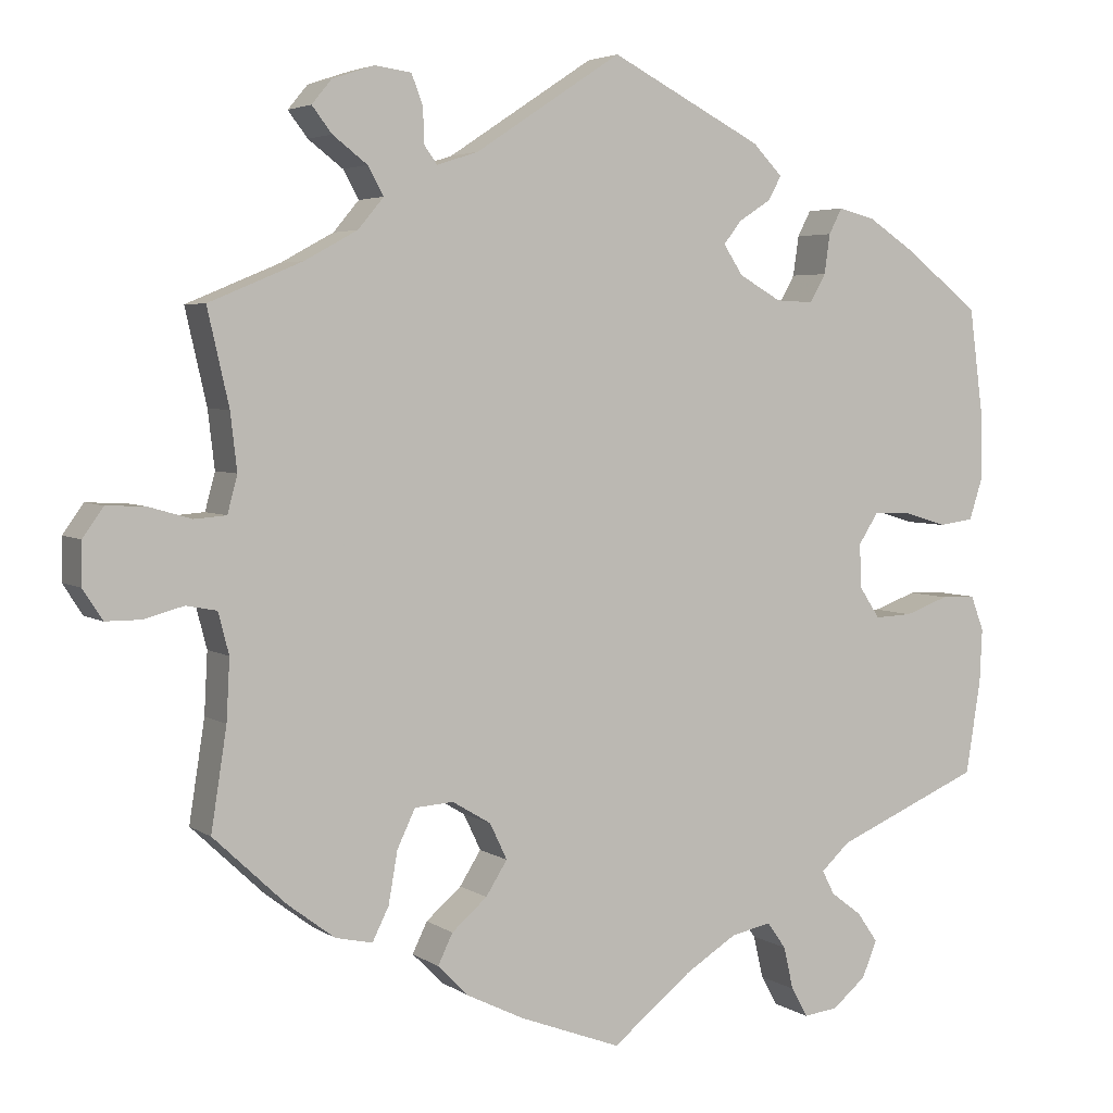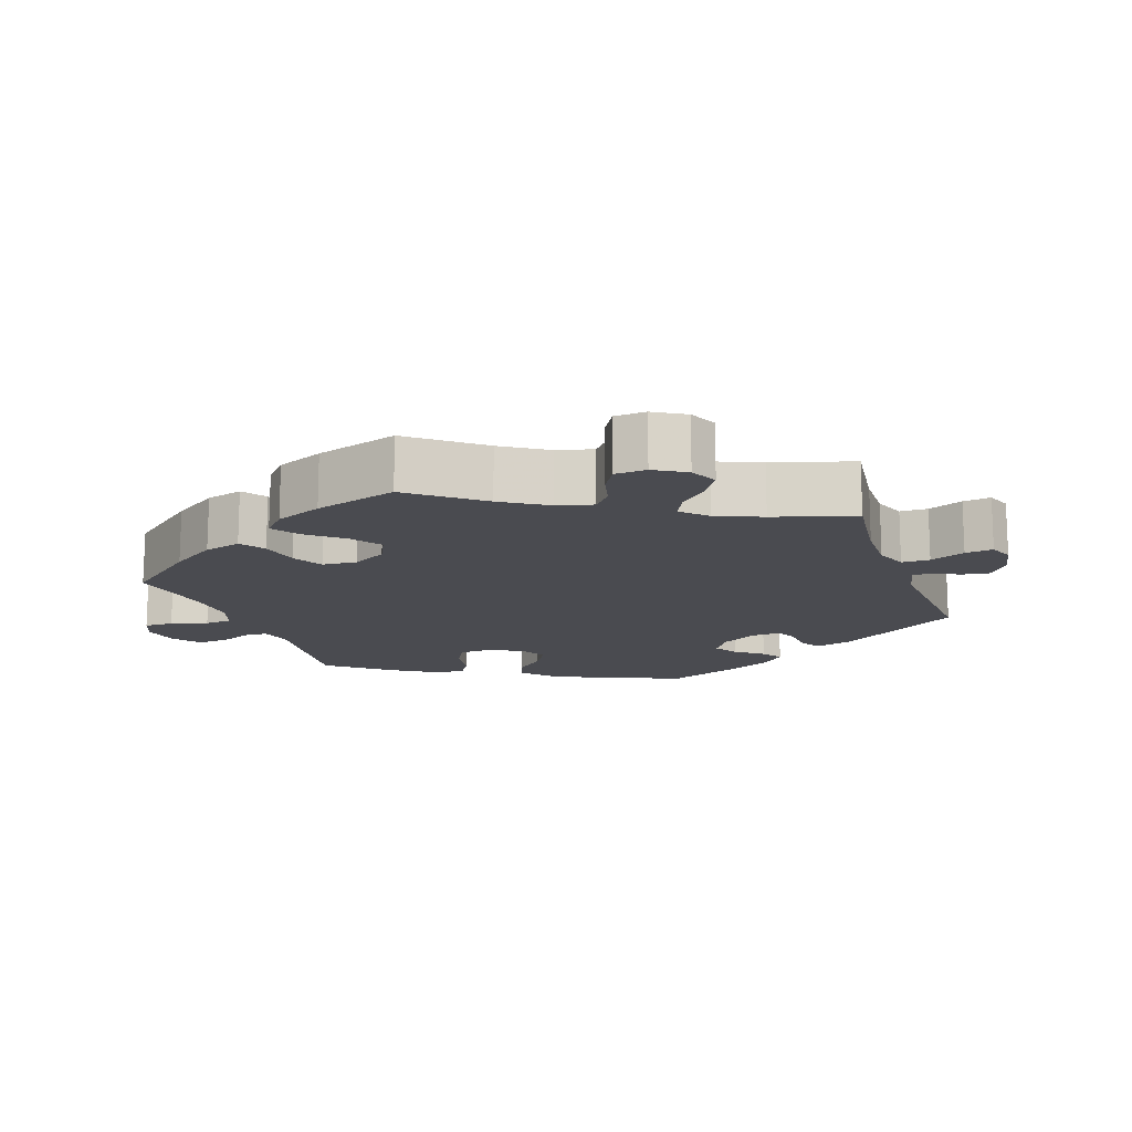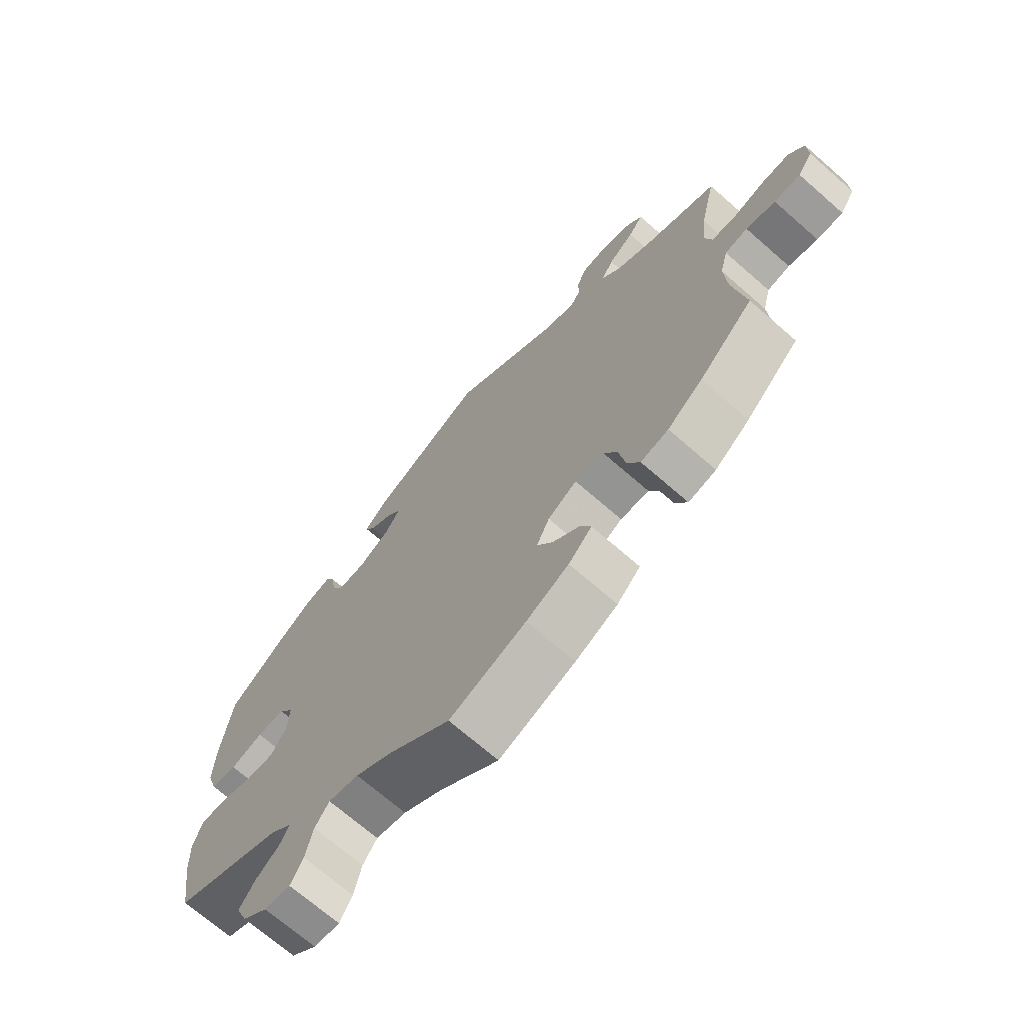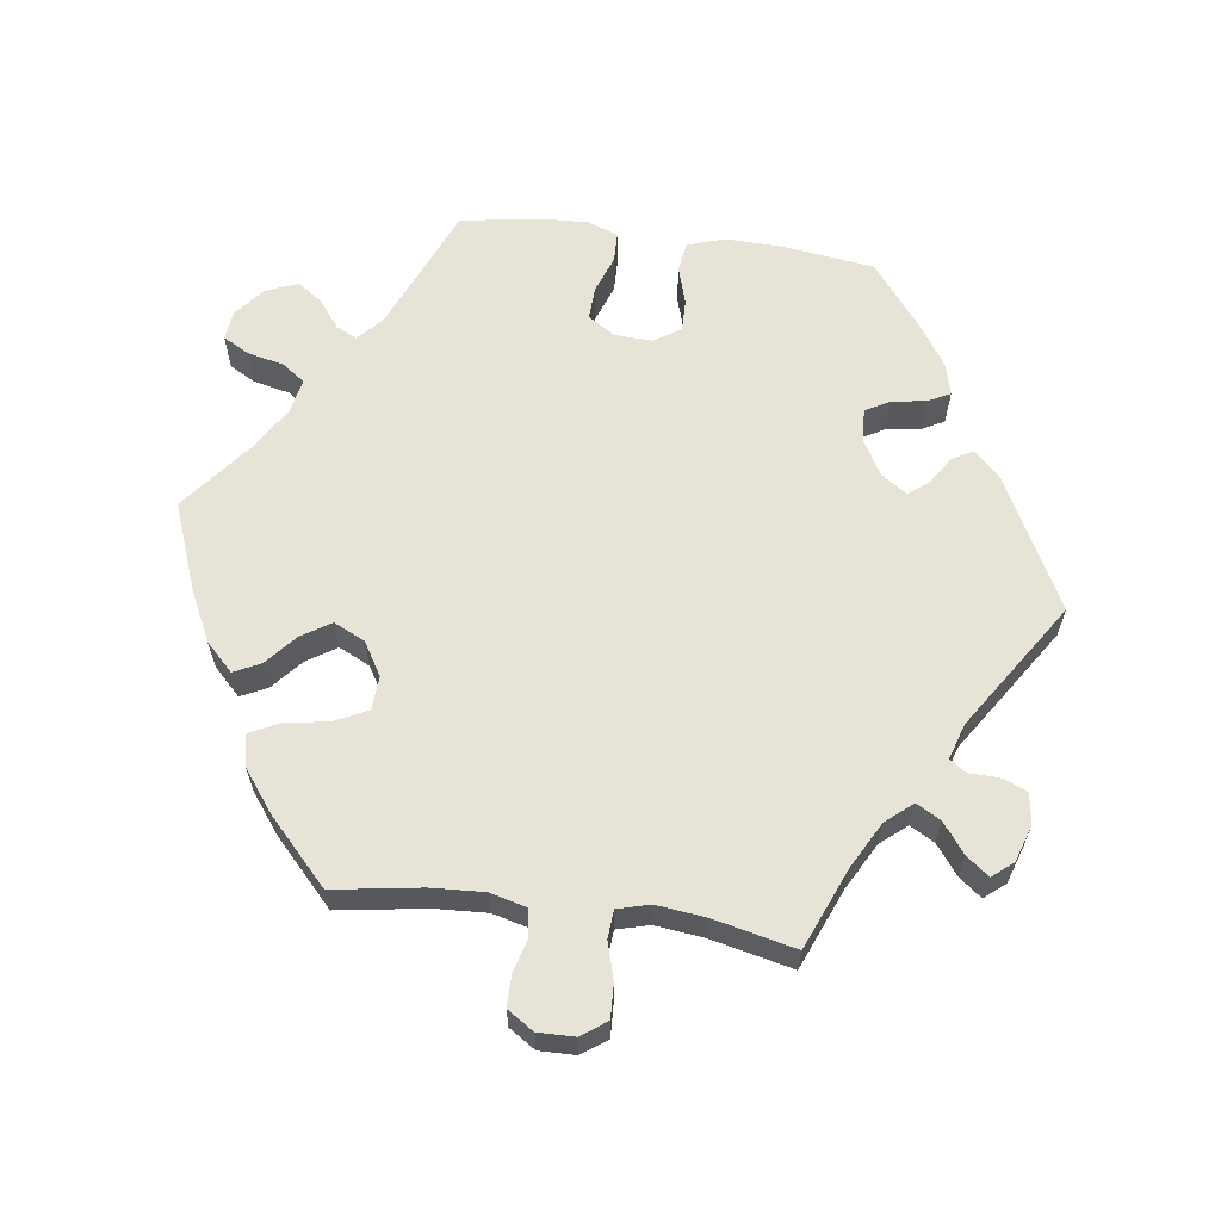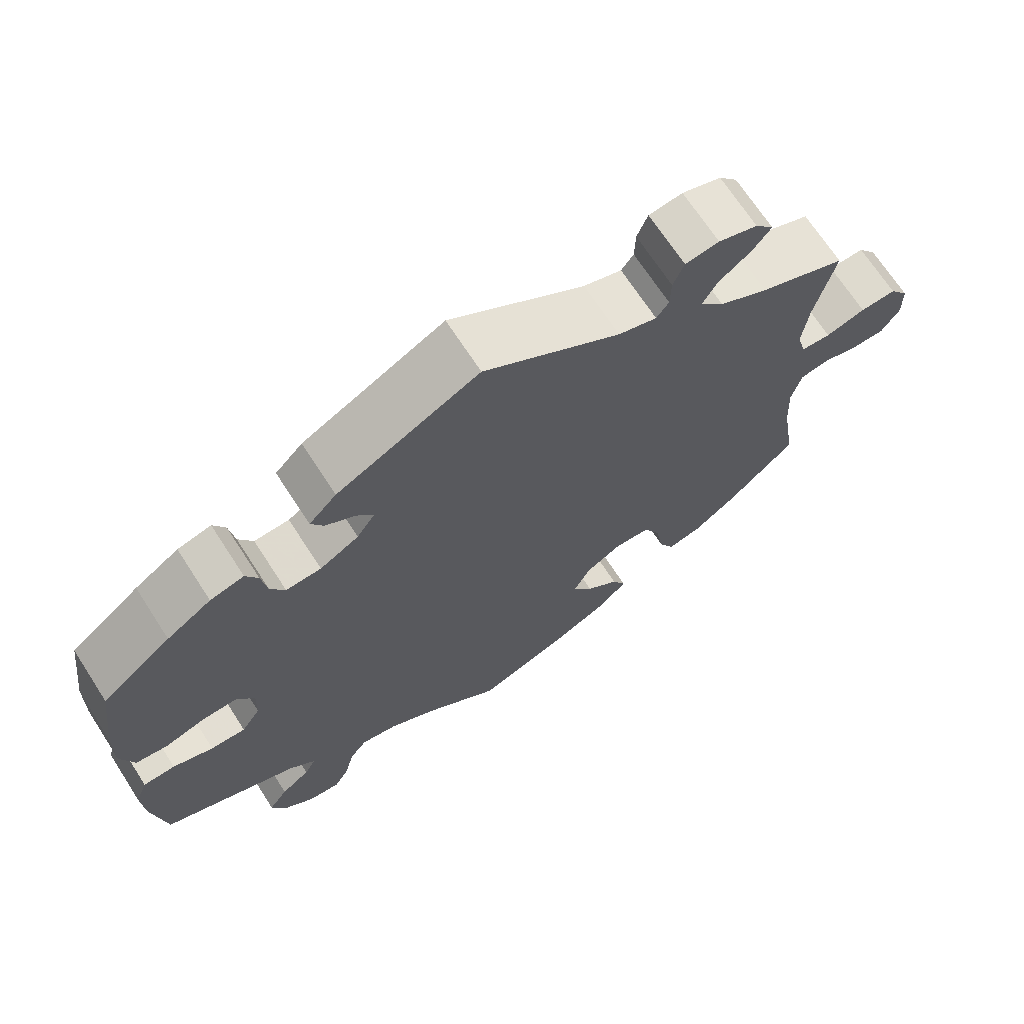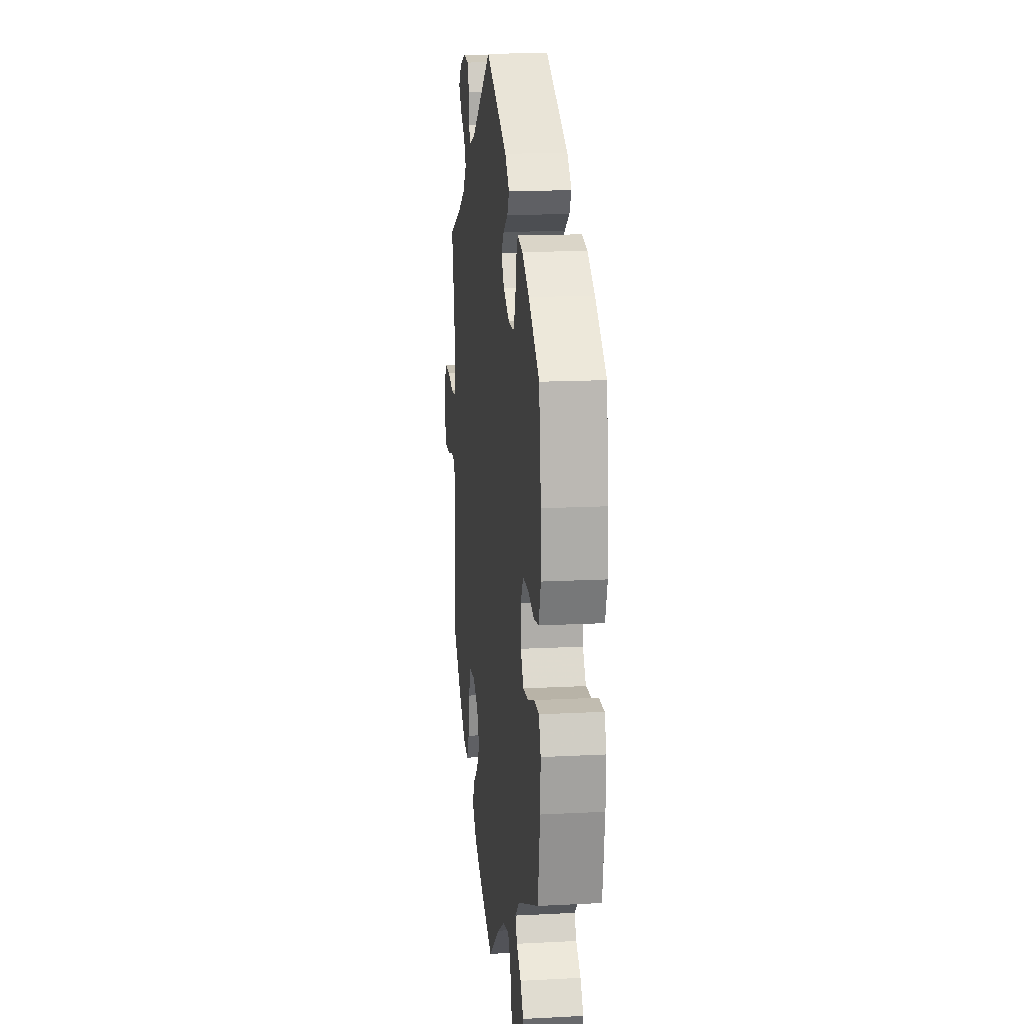
<metadata>
{"format":"obj","ext":"obj","renderer":"f3d","projection":"perspective","resolution":1024,"background":"white","views":[{"elev":4.2,"azim":-27.3,"up":"+Z"},{"elev":-14.5,"azim":-100.4,"up":"+Y"},{"elev":-70.0,"azim":-131.2,"up":"+Z"},{"elev":62.2,"azim":-82.3,"up":"+Y"},{"elev":69.3,"azim":147.1,"up":"+Z"},{"elev":15.2,"azim":83.6,"up":"+Z"}]}
</metadata>
<code>
v -0.482 0.07 -0.166
v -0.478 0.07 -0.092
v -0.491 0.07 -0.042
v -0.528 0.07 -0.035
v -0.576 0.07 -0.048
v -0.619 0.07 -0.048
v -0.643 0.07 -0.011
v -0.642 0.07 0.04
v -0.617 0.07 0.075
v -0.57 0.07 0.073
v -0.518 0.07 0.058
v -0.479 0.07 0.061
v -0.467 0.07 0.106
v -0.475 0.07 0.175
v -0.501 0.07 0.289
v -0.388 0.07 0.336
v -0.324 0.07 0.371
v -0.293 0.07 0.408
v -0.312 0.07 0.442
v -0.354 0.07 0.474
v -0.378 0.07 0.505
v -0.354 0.07 0.534
v -0.303 0.07 0.551
v -0.259 0.07 0.545
v -0.245 0.07 0.509
v -0.244 0.07 0.467
v -0.228 0.07 0.445
v -0.178 0.07 0.461
v 0 0.07 0.578
v 0.185 0.07 0.483
v 0.221 0.07 0.446
v 0.205 0.07 0.417
v 0.166 0.07 0.392
v 0.144 0.07 0.364
v 0.168 0.07 0.328
v 0.219 0.07 0.299
v 0.265 0.07 0.297
v 0.284 0.07 0.331
v 0.291 0.07 0.379
v 0.307 0.07 0.41
v 0.351 0.07 0.399
v 0.409 0.07 0.361
v 0.5 0.07 0.29
v 0.517 0.07 0.161
v 0.519 0.07 0.083
v 0.502 0.07 0.03
v 0.46 0.07 0.024
v 0.407 0.07 0.04
v 0.362 0.07 0.041
v 0.338 0.07 0.004
v 0.34 0.07 -0.049
v 0.365 0.07 -0.087
v 0.411 0.07 -0.085
v 0.464 0.07 -0.066
v 0.506 0.07 -0.067
v 0.522 0.07 -0.109
v 0.519 0.07 -0.175
v 0.501 0.07 -0.288
v 0.323 0.07 -0.363
v 0.288 0.07 -0.395
v 0.303 0.07 -0.424
v 0.341 0.07 -0.453
v 0.366 0.07 -0.489
v 0.348 0.07 -0.533
v 0.307 0.07 -0.567
v 0.265 0.07 -0.572
v 0.245 0.07 -0.536
v 0.233 0.07 -0.484
v 0.21 0.07 -0.452
v 0.161 0.07 -0.462
v 0.098 0.07 -0.501
v 0.001 0.07 -0.578
v -0.123 0.07 -0.531
v -0.192 0.07 -0.497
v -0.23 0.07 -0.459
v -0.212 0.07 -0.422
v -0.169 0.07 -0.385
v -0.143 0.07 -0.344
v -0.164 0.07 -0.3
v -0.211 0.07 -0.272
v -0.258 0.07 -0.275
v -0.28 0.07 -0.321
v -0.291 0.07 -0.384
v -0.311 0.07 -0.424
v -0.356 0.07 -0.414
v -0.413 0.07 -0.371
v -0.501 0.07 -0.288
v -0.482 0 -0.166
v -0.478 0 -0.092
v -0.491 0 -0.042
v -0.528 0 -0.035
v -0.576 0 -0.048
v -0.619 0 -0.048
v -0.643 0 -0.011
v -0.642 0 0.04
v -0.617 0 0.075
v -0.57 0 0.073
v -0.518 0 0.058
v -0.479 0 0.061
v -0.467 0 0.106
v -0.475 0 0.175
v -0.501 0 0.289
v -0.388 0 0.336
v -0.324 0 0.371
v -0.293 0 0.408
v -0.312 0 0.442
v -0.354 0 0.474
v -0.378 0 0.505
v -0.354 0 0.534
v -0.303 0 0.551
v -0.259 0 0.545
v -0.245 0 0.509
v -0.244 0 0.467
v -0.228 0 0.445
v -0.178 0 0.461
v 0 0 0.578
v 0.185 0 0.483
v 0.221 0 0.446
v 0.205 0 0.417
v 0.166 0 0.392
v 0.144 0 0.364
v 0.168 0 0.328
v 0.219 0 0.299
v 0.265 0 0.297
v 0.284 0 0.331
v 0.291 0 0.379
v 0.307 0 0.41
v 0.351 0 0.399
v 0.409 0 0.361
v 0.5 0 0.29
v 0.517 0 0.161
v 0.519 0 0.083
v 0.502 0 0.03
v 0.46 0 0.024
v 0.407 0 0.04
v 0.362 0 0.041
v 0.338 0 0.004
v 0.34 0 -0.049
v 0.365 0 -0.087
v 0.411 0 -0.085
v 0.464 0 -0.066
v 0.506 0 -0.067
v 0.522 0 -0.109
v 0.519 0 -0.175
v 0.501 0 -0.288
v 0.323 0 -0.363
v 0.288 0 -0.395
v 0.303 0 -0.424
v 0.341 0 -0.453
v 0.366 0 -0.489
v 0.348 0 -0.533
v 0.307 0 -0.567
v 0.265 0 -0.572
v 0.245 0 -0.536
v 0.233 0 -0.484
v 0.21 0 -0.452
v 0.161 0 -0.462
v 0.098 0 -0.501
v 0.001 0 -0.578
v -0.123 0 -0.531
v -0.192 0 -0.497
v -0.23 0 -0.459
v -0.212 0 -0.422
v -0.169 0 -0.385
v -0.143 0 -0.344
v -0.164 0 -0.3
v -0.211 0 -0.272
v -0.258 0 -0.275
v -0.28 0 -0.321
v -0.291 0 -0.384
v -0.311 0 -0.424
v -0.356 0 -0.414
v -0.413 0 -0.371
v -0.501 0 -0.288
f 86 87 1
f 85 86 1 2
f 82 83 84 85
f 81 82 85 2
f 80 81 2 3
f 79 80 3
f 74 75 76 77
f 74 77 78
f 71 72 73 74
f 70 71 74 78
f 69 70 78 79
f 65 66 67 68
f 65 68 69
f 64 65 69
f 61 62 63 64
f 60 61 64 69
f 59 60 69 79
f 53 54 55 56
f 52 53 56 57
f 45 46 47 48
f 45 48 49
f 44 45 49
f 43 44 49
f 42 43 49 50
f 38 39 40 41
f 37 38 41 42
f 30 31 32 33
f 28 29 30 33
f 27 28 33 34
f 23 24 25 26
f 21 22 23 26
f 19 20 21 26
f 18 19 26 27
f 17 18 27 34
f 14 15 16
f 13 14 16 17
f 12 13 17 34
f 8 9 10 11
f 8 11 12
f 7 8 12
f 4 5 6 7
f 3 4 7 12
f 52 57 58 59
f 51 52 59 79
f 50 51 79 3
f 37 42 50 3
f 3 12 34 35
f 3 35 36
f 3 36 37
f 88 174 173
f 89 88 173 172
f 172 171 170 169
f 89 172 169 168
f 90 89 168 167
f 90 167 166
f 164 163 162 161
f 165 164 161
f 161 160 159 158
f 165 161 158 157
f 166 165 157 156
f 155 154 153 152
f 156 155 152
f 156 152 151
f 151 150 149 148
f 156 151 148 147
f 166 156 147 146
f 143 142 141 140
f 144 143 140 139
f 135 134 133 132
f 136 135 132
f 136 132 131
f 136 131 130
f 137 136 130 129
f 128 127 126 125
f 129 128 125 124
f 120 119 118 117
f 120 117 116 115
f 121 120 115 114
f 113 112 111 110
f 113 110 109 108
f 113 108 107 106
f 114 113 106 105
f 121 114 105 104
f 103 102 101
f 104 103 101 100
f 121 104 100 99
f 98 97 96 95
f 99 98 95
f 99 95 94
f 94 93 92 91
f 99 94 91 90
f 146 145 144 139
f 166 146 139 138
f 90 166 138 137
f 90 137 129 124
f 122 121 99 90
f 123 122 90
f 124 123 90
f 1 88 89 2
f 2 89 90 3
f 3 90 91 4
f 4 91 92 5
f 5 92 93 6
f 6 93 94 7
f 7 94 95 8
f 8 95 96 9
f 9 96 97 10
f 10 97 98 11
f 11 98 99 12
f 12 99 100 13
f 13 100 101 14
f 14 101 102 15
f 15 102 103 16
f 16 103 104 17
f 17 104 105 18
f 18 105 106 19
f 19 106 107 20
f 20 107 108 21
f 21 108 109 22
f 22 109 110 23
f 23 110 111 24
f 24 111 112 25
f 25 112 113 26
f 26 113 114 27
f 27 114 115 28
f 28 115 116 29
f 29 116 117 30
f 30 117 118 31
f 31 118 119 32
f 32 119 120 33
f 33 120 121 34
f 34 121 122 35
f 35 122 123 36
f 36 123 124 37
f 37 124 125 38
f 38 125 126 39
f 39 126 127 40
f 40 127 128 41
f 41 128 129 42
f 42 129 130 43
f 43 130 131 44
f 44 131 132 45
f 45 132 133 46
f 46 133 134 47
f 47 134 135 48
f 48 135 136 49
f 49 136 137 50
f 50 137 138 51
f 51 138 139 52
f 52 139 140 53
f 53 140 141 54
f 54 141 142 55
f 55 142 143 56
f 56 143 144 57
f 57 144 145 58
f 58 145 146 59
f 59 146 147 60
f 60 147 148 61
f 61 148 149 62
f 62 149 150 63
f 63 150 151 64
f 64 151 152 65
f 65 152 153 66
f 66 153 154 67
f 67 154 155 68
f 68 155 156 69
f 69 156 157 70
f 70 157 158 71
f 71 158 159 72
f 72 159 160 73
f 73 160 161 74
f 74 161 162 75
f 75 162 163 76
f 76 163 164 77
f 77 164 165 78
f 78 165 166 79
f 79 166 167 80
f 80 167 168 81
f 81 168 169 82
f 82 169 170 83
f 83 170 171 84
f 84 171 172 85
f 85 172 173 86
f 86 173 174 87
f 87 174 88 1

</code>
